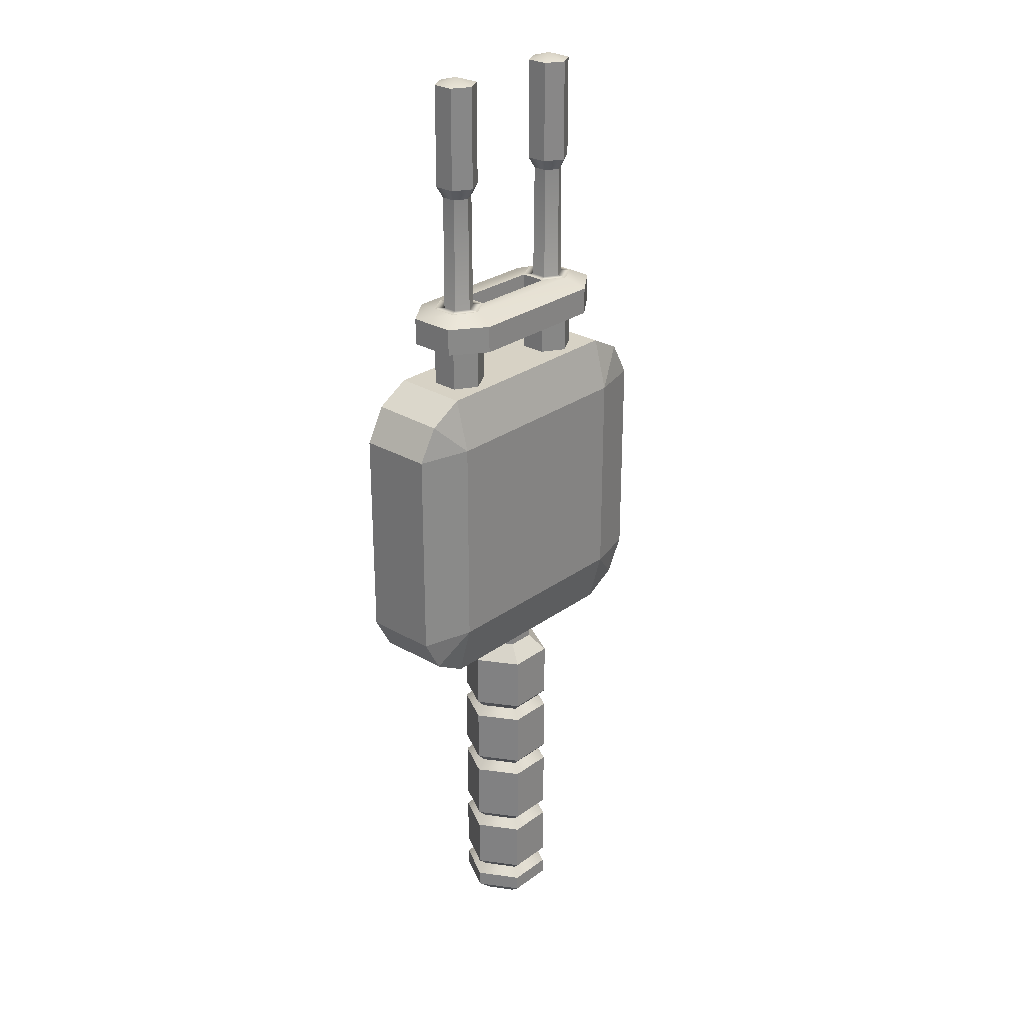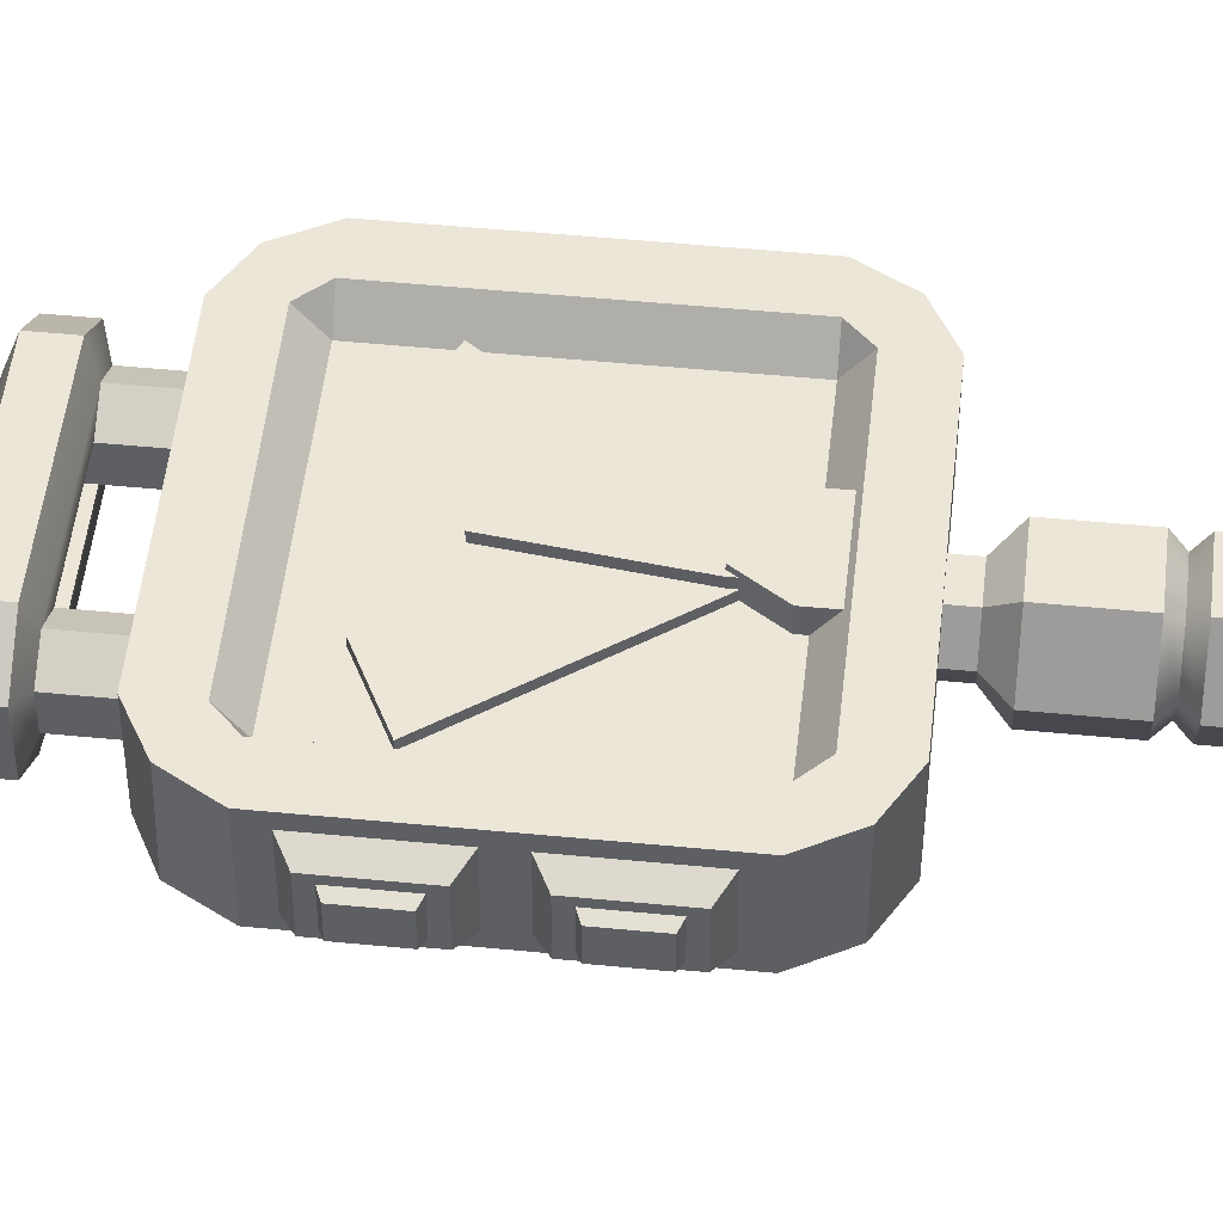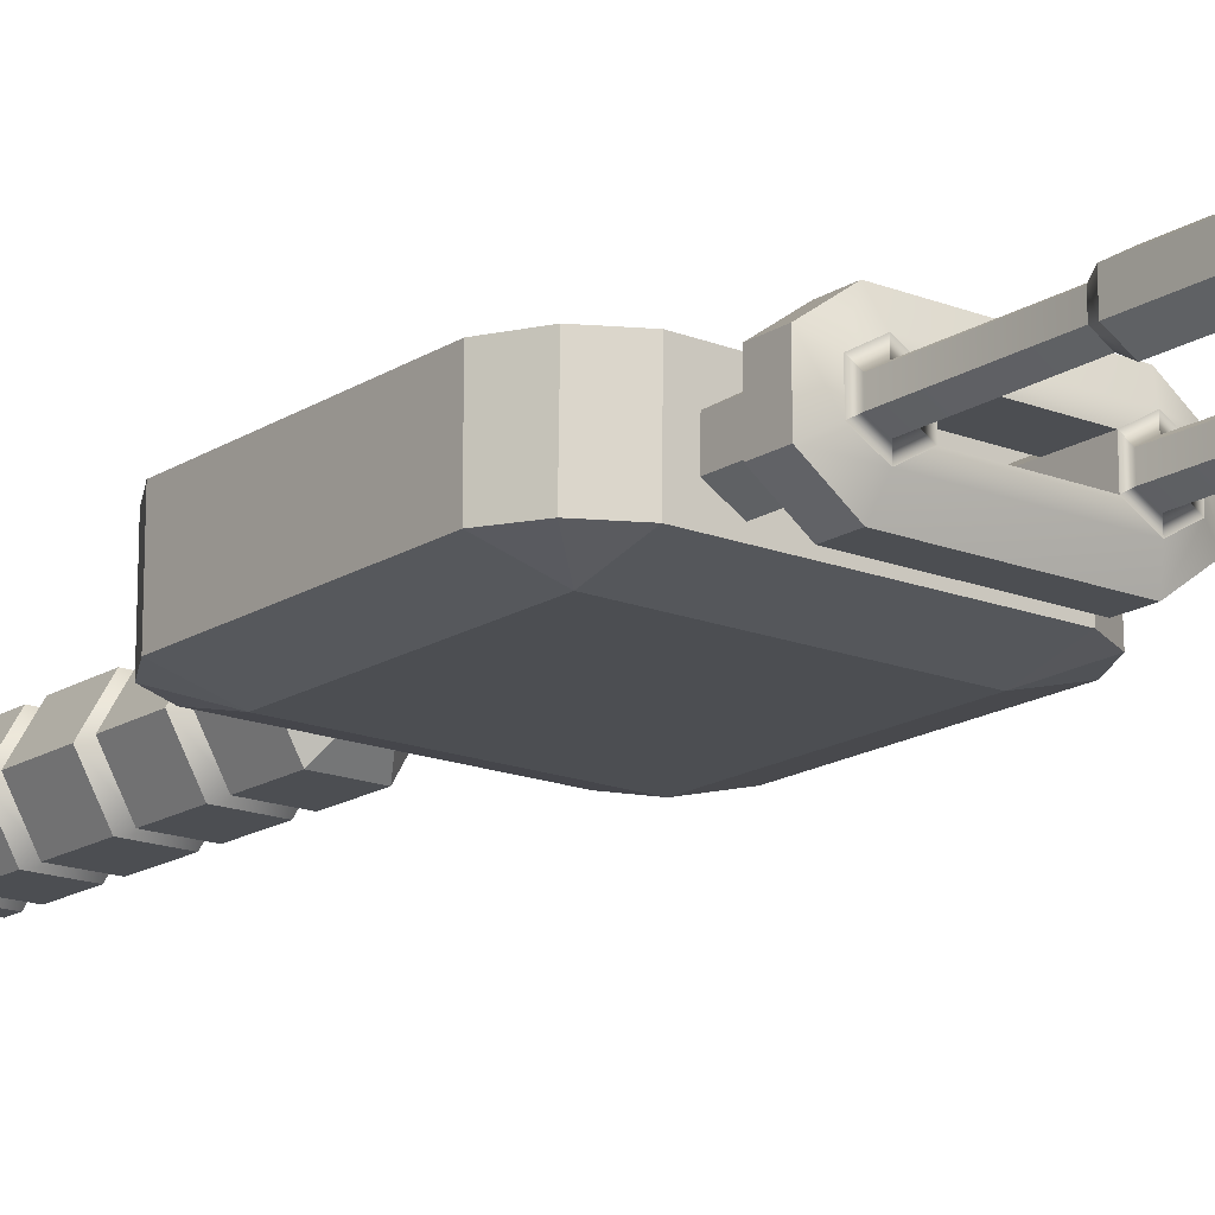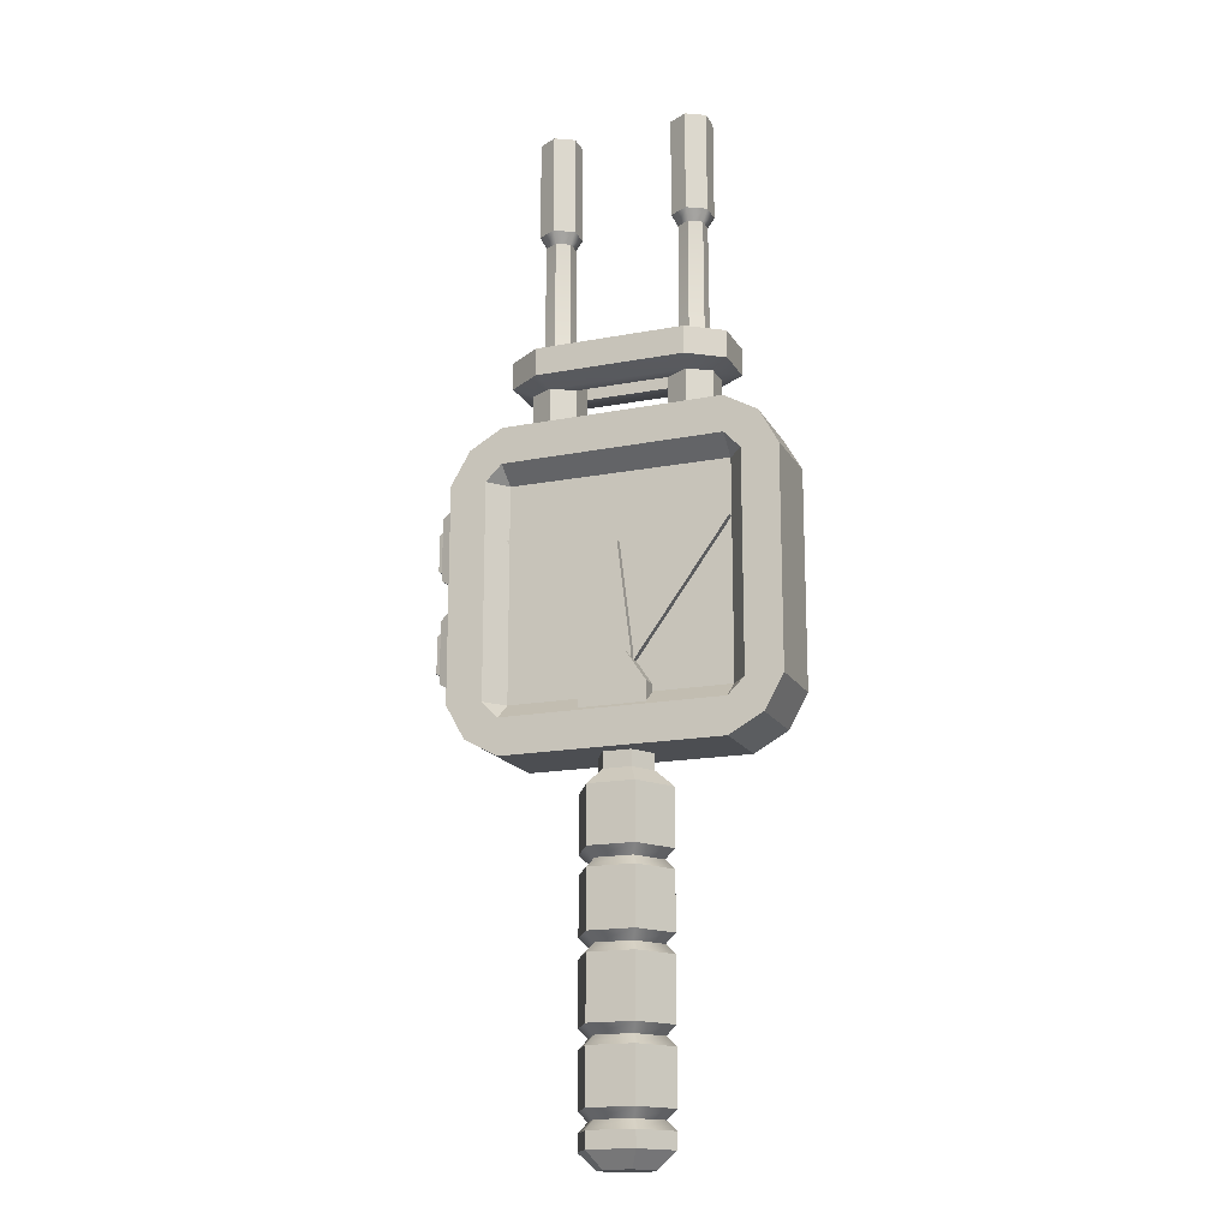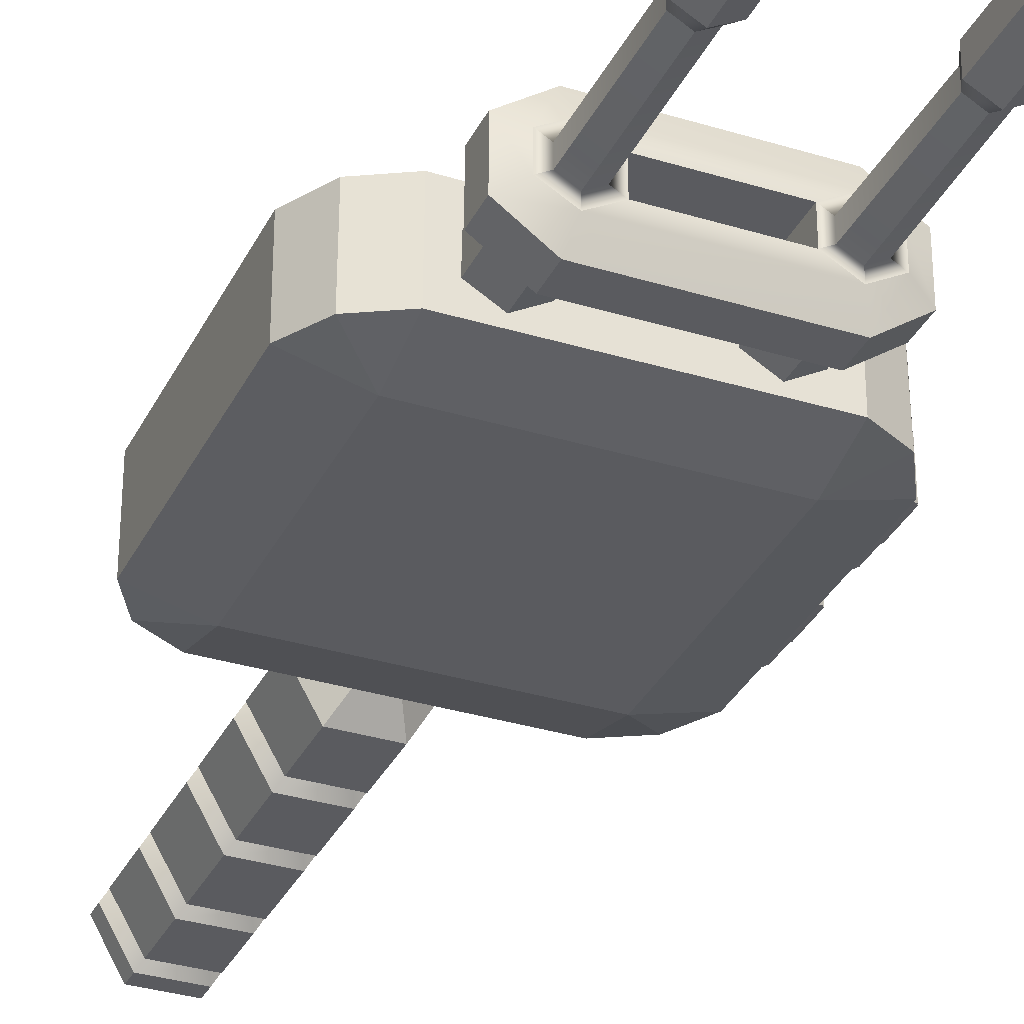
<metadata>
{"format":"obj","ext":"obj","renderer":"f3d","projection":"perspective","resolution":1024,"background":"white","views":[{"elev":27.2,"azim":132.0,"up":"+Y"},{"elev":49.1,"azim":-83.8,"up":"+Z"},{"elev":-16.9,"azim":141.5,"up":"+Z"},{"elev":-17.0,"azim":20.9,"up":"+Y"},{"elev":-33.1,"azim":157.0,"up":"+Z"}]}
</metadata>
<code>
v -0.4611 9.744 1.327
v 0.4611 9.744 1.327
v -1.164 8.697 1.327
v 1.164 8.697 1.327
v -0.4611 9.744 0.4884
v -1.164 8.697 0.4884
v 1.164 8.697 0.4884
v 0.4611 9.744 0.4884
v -1.164 7.239 1.327
v 1.164 7.239 1.327
v 1.164 7.239 0.4884
v -1.164 7.239 0.4884
v 0.8286 3.412 -1.435
v 0.8286 2.738 -1.435
v -0.8286 3.412 -1.435
v -0.8286 2.738 -1.435
v -1.657 3.412 -0
v -1.657 2.738 -0
v -0.8286 3.412 1.435
v -0.8286 2.738 1.435
v 0.8286 3.412 1.435
v 0.8286 2.738 1.435
v 1.657 3.412 0
v 1.657 2.738 0
v 0.8286 -5.391 -1.435
v 0.8286 -4.717 -1.435
v -0.8286 -4.717 -1.435
v -0.8286 -5.391 -1.435
v -1.657 -4.717 -0
v -1.657 -5.391 -0
v -0.8286 -4.717 1.435
v -0.8286 -5.391 1.435
v 0.8286 -4.717 1.435
v 0.8286 -5.391 1.435
v 1.657 -4.717 0
v 1.657 -5.391 0
v 0.8286 -2.826 -1.435
v 0.8286 -2.153 -1.435
v -0.8286 -2.153 -1.435
v -0.8286 -2.826 -1.435
v -1.657 -2.153 -0
v -1.657 -2.826 -0
v -0.8286 -2.153 1.435
v -0.8286 -2.826 1.435
v 0.8286 -2.153 1.435
v 0.8286 -2.826 1.435
v 1.657 -2.153 0
v 1.657 -2.826 0
v 0.8286 0.03993 -1.435
v 0.8286 0.7136 -1.435
v -0.8286 0.7136 -1.435
v -0.8286 0.03993 -1.435
v -1.657 0.7136 -0
v -1.657 0.03993 -0
v -0.8286 0.7136 1.435
v -0.8286 0.03993 1.435
v 0.8286 0.7136 1.435
v 0.8286 0.03993 1.435
v 1.657 0.7136 0
v 1.657 0.03993 0
v 0.6554 3.075 -1.135
v -0.6554 3.075 -1.135
v 1.311 3.075 -0
v -1.311 3.075 -0
v -0.6554 3.075 1.135
v 0.6554 3.075 1.135
v 0.6554 -5.054 -1.135
v 1.311 -5.054 -0
v -0.6554 -5.054 -1.135
v -1.311 -5.054 -0
v -0.6554 -5.054 1.135
v 0.6554 -5.054 1.135
v 0.6554 -2.489 -1.135
v 1.311 -2.489 -0
v -0.6554 -2.489 -1.135
v -1.311 -2.489 -0
v -0.6554 -2.489 1.135
v 0.6554 -2.489 1.135
v 0.6554 0.3768 -1.135
v 1.311 0.3768 -0
v -0.6554 0.3768 -1.135
v -1.311 0.3768 -0
v -0.6554 0.3768 1.135
v 0.6554 0.3768 1.135
v 0.495 -6.546 -0.8573
v 0.8286 -5.968 -1.435
v -0.495 -6.546 -0.8573
v -0.8286 -5.968 -1.435
v -0.99 -6.546 -0
v -1.657 -5.968 -0
v -0.495 -6.546 0.8573
v -0.8286 -5.968 1.435
v 0.495 -6.546 0.8573
v 0.8286 -5.968 1.435
v 0.99 -6.546 -0
v 1.657 -5.968 0
v 0.495 6 -0.8573
v 0.8286 5.422 -1.435
v -0.495 6 -0.8573
v -0.8286 5.422 -1.435
v -0.99 6 -0
v -1.657 5.422 -0
v -0.495 6 0.8573
v -0.8286 5.422 1.435
v 0.495 6 0.8573
v 0.8286 5.422 1.435
v 0.99 6 -0
v 1.657 5.422 0
v -0.495 7.159 -0.8573
v 0.495 7.159 -0.8573
v -0.99 7.159 -0
v -0.495 7.159 0.8573
v 0.495 7.159 0.8573
v 0.99 7.159 -0
v -2.423 20.98 -0.9318
v -3.23 20.98 -0.4659
v -3.23 20.98 0.4659
v -2.423 20.98 0.9318
v -1.616 20.98 0.4659
v -1.616 20.98 -0.4659
v -2.423 20.98 -0.5592
v -2.907 20.98 -0.2796
v -2.907 20.98 0.2796
v -2.423 20.98 0.5592
v -1.939 20.98 0.2796
v -1.939 20.98 -0.2796
v -2.423 25.13 -0.5245
v -2.877 25.13 -0.2623
v -2.877 25.13 0.2623
v -2.423 25.13 0.5245
v -1.969 25.13 0.2623
v -1.969 25.13 -0.2623
v -2.423 17.75 -0.9318
v -3.23 17.75 -0.4659
v -3.23 17.75 0.4659
v -2.423 17.75 0.9318
v -1.616 17.75 0.4659
v -1.616 17.75 -0.4659
v -2.423 19.46 -0.9318
v -3.23 19.46 -0.4659
v -3.23 19.46 0.4659
v -2.423 19.46 0.9318
v -1.616 19.46 0.4659
v -1.616 19.46 -0.4659
v 2.488 20.98 -0.9318
v 1.681 20.98 -0.4659
v 1.681 20.98 0.4659
v 2.488 20.98 0.9318
v 3.295 20.98 0.4659
v 3.295 20.98 -0.4659
v 2.488 20.98 -0.543
v 2.018 20.98 -0.2715
v 2.018 20.98 0.2715
v 2.488 20.98 0.543
v 2.958 20.98 0.2715
v 2.958 20.98 -0.2715
v 2.488 25.13 -0.5245
v 2.034 25.13 -0.2623
v 2.034 25.13 0.2623
v 2.488 25.13 0.5245
v 2.942 25.13 0.2623
v 2.942 25.13 -0.2623
v 2.488 17.75 -0.9318
v 1.681 17.75 -0.4659
v 1.681 17.75 0.4659
v 2.488 17.75 0.9318
v 3.295 17.75 0.4659
v 3.295 17.75 -0.4659
v 2.488 19.46 -0.9318
v 1.681 19.46 -0.4659
v 1.681 19.46 0.4659
v 2.488 19.46 0.9318
v 3.295 19.46 0.4659
v 3.295 19.46 -0.4659
v -3.853 19.68 -0.8255
v -2.631 19.68 -1.707
v -3.853 20.66 -0.8255
v -2.631 20.66 -1.707
v -3.853 19.68 0.8255
v -3.853 20.66 0.8255
v -2.631 19.68 1.707
v -2.631 20.66 1.707
v 3.918 19.68 0.8255
v 2.696 19.68 1.707
v 3.918 20.66 0.8255
v 2.696 20.66 1.707
v 3.918 19.68 -0.8255
v 3.918 20.66 -0.8255
v 2.696 19.68 -1.707
v 2.696 20.66 -1.707
v -2.423 29.37 0
v 2.488 29.37 0
v -3.082 25.53 -0.3803
v -2.423 25.53 -0.7605
v -3.074 29.15 -0.3755
v -2.423 29.15 -0.7511
v -3.082 25.53 0.3803
v -3.074 29.15 0.3755
v -2.423 25.53 0.7605
v -2.423 29.15 0.7511
v -1.764 25.53 0.3803
v -1.773 29.15 0.3755
v -1.764 25.53 -0.3803
v -1.773 29.15 -0.3755
v 1.83 25.53 -0.3803
v 2.488 25.53 -0.7605
v 1.834 29.15 -0.3777
v 2.488 29.15 -0.7555
v 1.83 25.53 0.3803
v 1.834 29.15 0.3777
v 2.488 25.53 0.7605
v 2.488 29.15 0.7555
v 3.147 25.53 0.3803
v 3.142 29.15 0.3777
v 3.147 25.53 -0.3803
v 3.142 29.15 -0.3777
v -5.777 9.018 -0.8496
v -5.777 9.018 1.092
v -5.777 15.6 1.092
v -5.777 15.6 -0.8463
v -5.777 11.97 -0.8485
v -5.777 11.97 1.092
v -5.777 12.65 -0.8474
v -5.777 12.65 1.092
v -6.383 13.02 -0.6049
v -6.383 13.02 0.8494
v -6.383 15.23 0.8494
v -6.383 15.23 -0.6041
v -6.383 9.387 -0.6068
v -6.383 9.387 0.8491
v -6.383 11.6 0.8491
v -6.383 11.6 -0.606
v -6.383 13.35 -0.3867
v -6.383 13.35 0.6313
v -6.383 14.9 0.6313
v -6.383 14.9 -0.3861
v -6.383 9.719 -0.3884
v -6.383 9.719 0.6308
v -6.383 11.27 0.6308
v -6.383 11.27 -0.3878
v -6.643 13.46 -0.3103
v -6.643 13.46 0.555
v -6.643 14.78 0.555
v -6.643 14.78 -0.3098
v -6.643 9.835 -0.3119
v -6.643 9.835 0.5544
v -6.643 11.15 0.5544
v -6.643 11.15 -0.3114
v 3.951 14.12 0.9365
v 2.077 15.08 0.9365
v -0 15.41 0.9365
v -2.077 15.08 0.9365
v -3.951 14.12 0.9365
v -0 8.686 0.9365
v 3.951 14.12 0.5128
v 2.077 15.08 0.5128
v -0 15.41 0.5128
v -2.077 15.08 0.5128
v -3.951 14.12 0.5128
v -0 8.686 0.5128
v -3.949 16.74 1.468
v -4.536 16.16 1.468
v -3.949 16.16 -1.73
v 3.949 16.79 1.468
v 4.536 16.16 1.468
v 3.949 16.16 -1.73
v -3.949 7.869 1.468
v -4.536 8.455 1.468
v -3.949 8.455 -1.73
v 3.949 7.869 1.468
v 4.536 8.455 1.468
v 3.949 8.455 -1.73
v -3.949 18.04 -1.226
v -3.949 18.04 1.468
v 3.949 18.08 1.468
v 3.949 18.03 -1.242
v -3.949 6.573 1.468
v -3.949 6.573 -1.225
v 3.949 6.573 -1.225
v 3.949 6.573 1.468
v 5.832 8.455 1.468
v 5.832 8.455 -1.225
v 5.835 16.16 -1.228
v 5.835 16.16 1.468
v -5.832 8.455 -1.225
v -5.832 8.455 1.468
v -5.832 16.16 1.468
v -5.832 16.16 -1.221
v -5.134 17.37 1.468
v -5.134 17.42 -1.215
v 5.16 17.4 1.468
v 5.16 17.35 -1.239
v -5.156 7.248 1.468
v -5.156 7.248 -1.225
v 5.156 7.248 1.468
v 5.156 7.248 -1.225
v 3.949 8.455 0.7032
v 3.949 16.16 0.7032
v -3.949 16.16 0.7032
v -3.949 8.455 0.7032
f 1 3 4 2
f 1 5 6 3
f 4 7 8 2
f 2 8 5 1
f 3 9 10 4
f 4 10 11 7
f 6 12 9 3
f 26 27 40 37
f 27 29 42 40
f 29 31 44 42
f 31 33 46 44
f 33 35 48 46
f 35 26 37 48
f 38 39 52 49
f 39 41 54 52
f 41 43 56 54
f 43 45 58 56
f 45 47 60 58
f 47 38 49 60
f 50 51 16 14
f 51 53 18 16
f 53 55 20 18
f 55 57 22 20
f 57 59 24 22
f 59 50 14 24
f 14 16 62 61
f 15 13 61 62
f 13 23 63 61
f 24 14 61 63
f 16 18 64 62
f 17 15 62 64
f 18 20 65 64
f 19 17 64 65
f 20 22 66 65
f 21 19 65 66
f 22 24 63 66
f 23 21 66 63
f 26 35 68 67
f 36 25 67 68
f 25 28 69 67
f 27 26 67 69
f 28 30 70 69
f 29 27 69 70
f 30 32 71 70
f 31 29 70 71
f 32 34 72 71
f 33 31 71 72
f 34 36 68 72
f 35 33 72 68
f 38 47 74 73
f 48 37 73 74
f 37 40 75 73
f 39 38 73 75
f 40 42 76 75
f 41 39 75 76
f 42 44 77 76
f 43 41 76 77
f 44 46 78 77
f 45 43 77 78
f 46 48 74 78
f 47 45 78 74
f 50 59 80 79
f 60 49 79 80
f 49 52 81 79
f 51 50 79 81
f 52 54 82 81
f 53 51 81 82
f 54 56 83 82
f 55 53 82 83
f 56 58 84 83
f 57 55 83 84
f 58 60 80 84
f 59 57 84 80
f 85 86 96 95
f 86 85 87 88
f 88 87 89 90
f 90 89 91 92
f 92 91 93 94
f 94 93 95 96
f 97 98 100 99
f 98 97 107 108
f 99 100 102 101
f 101 102 104 103
f 103 104 106 105
f 105 106 108 107
f 93 91 95
f 95 91 89 87
f 87 85 95
f 86 88 28 25
f 88 90 30 28
f 90 92 32 30
f 92 94 34 32
f 94 96 36 34
f 96 86 25 36
f 13 15 100 98
f 15 17 102 100
f 17 19 104 102
f 19 21 106 104
f 21 23 108 106
f 23 13 98 108
f 97 99 109 110
f 99 101 111 109
f 101 103 112 111
f 103 105 113 112
f 105 107 114 113
f 107 97 110 114
f 115 116 122 121
f 116 117 123 122
f 117 118 124 123
f 118 119 125 124
f 119 120 126 125
f 120 115 121 126
f 127 121 122 128
f 128 122 123 129
f 129 123 124 130
f 130 124 125 131
f 131 125 126 132
f 132 126 121 127
f 133 134 140 139
f 134 135 141 140
f 135 136 142 141
f 136 137 143 142
f 137 138 144 143
f 138 133 139 144
f 176 175 177 178
f 175 179 180 177
f 179 181 182 180
f 145 146 152 151
f 146 147 153 152
f 147 148 154 153
f 148 149 155 154
f 149 150 156 155
f 150 145 151 156
f 157 151 152 158
f 158 152 153 159
f 159 153 154 160
f 160 154 155 161
f 161 155 156 162
f 162 156 151 157
f 163 164 170 169
f 164 165 171 170
f 165 166 172 171
f 166 167 173 172
f 167 168 174 173
f 168 163 169 174
f 184 183 185 186
f 183 187 188 185
f 187 189 190 188
f 176 178 190 189
f 182 181 184 186
f 119 118 148 147
f 146 145 115 120
f 172 142 143 171
f 144 139 169 170
f 139 140 175 176
f 116 115 178 177
f 140 141 179 175
f 117 116 177 180
f 141 142 181 179
f 118 117 180 182
f 172 173 183 184
f 149 148 186 185
f 173 174 187 183
f 150 149 185 188
f 174 169 189 187
f 145 150 188 190
f 115 145 190 178
f 169 139 176 189
f 142 172 184 181
f 148 118 182 186
f 119 147 171 143
f 147 146 170 171
f 146 120 144 170
f 120 119 143 144
f 191 195 198
f 191 196 195
f 191 204 196
f 191 198 200
f 191 200 202
f 191 202 204
f 192 207 210
f 192 208 207
f 192 216 208
f 192 210 212
f 192 212 214
f 192 214 216
f 194 193 195 196
f 193 197 198 195
f 197 199 200 198
f 199 201 202 200
f 201 203 204 202
f 203 194 196 204
f 206 205 207 208
f 205 209 210 207
f 209 211 212 210
f 211 213 214 212
f 213 215 216 214
f 215 206 208 216
f 127 128 193 194
f 128 129 197 193
f 129 130 199 197
f 130 131 201 199
f 131 132 203 201
f 132 127 194 203
f 157 158 205 206
f 158 159 209 205
f 159 160 211 209
f 160 161 213 211
f 161 162 215 213
f 162 157 206 215
f 241 242 243 244
f 245 246 247 248
f 223 224 226 225
f 224 219 227 226
f 219 220 228 227
f 220 223 225 228
f 217 218 230 229
f 218 222 231 230
f 222 221 232 231
f 221 217 229 232
f 225 226 234 233
f 226 227 235 234
f 227 228 236 235
f 228 225 233 236
f 229 230 238 237
f 230 231 239 238
f 231 232 240 239
f 232 229 237 240
f 233 234 242 241
f 234 235 243 242
f 235 236 244 243
f 236 233 241 244
f 237 238 246 245
f 238 239 247 246
f 239 240 248 247
f 240 237 245 248
f 250 254 249
f 251 254 250
f 252 254 251
f 254 252 253
f 249 255 256 250
f 250 256 257 251
f 251 257 258 252
f 252 258 259 253
f 260 255 249 254
f 259 260 254 253
f 273 274 275 276
f 277 278 279 280
f 281 282 283 284
f 285 286 287 288
f 287 289 290 288
f 289 274 273 290
f 275 291 292 276
f 291 284 283 292
f 277 293 294 278
f 293 286 285 294
f 281 295 296 282
f 295 280 279 296
f 272 269 263 266
f 261 264 275 274
f 266 263 273 276
f 269 272 279 278
f 270 267 277 280
f 272 266 283 282
f 265 271 281 284
f 268 262 287 286
f 263 269 285 288
f 262 261 289 287
f 263 288 290
f 261 274 289
f 263 290 273
f 264 291 275
f 266 276 292
f 264 265 284 291
f 266 292 283
f 267 293 277
f 269 278 294
f 267 268 286 293
f 269 294 285
f 271 270 295 281
f 272 282 296
f 270 280 295
f 272 296 279
f 271 265 298 297
f 264 261 299 298
f 262 268 300 299
f 267 270 297 300
f 270 271 297
f 265 264 298
f 268 267 300
f 297 298 299 300
f 261 262 299
v 0.2366 8.709 1.191
v 0.1223 13.59 1.191
v -0.1223 13.59 1.191
v -0.2366 8.709 1.191
v 0.5976 9.755 1.191
v -0.5976 9.755 1.191
v 0.5976 9.322 1.191
v -0.5976 9.322 1.191
v 0.2366 8.709 0.5656
v 0.5976 9.322 0.5656
v -0.5976 9.322 0.5656
v -0.2366 8.709 0.5656
v 0.5976 9.755 0.5656
v -0.5976 9.755 0.5656
v 0.1223 13.59 0.5656
v -0.1223 13.59 0.5656
f 301 307 308 304
f 306 305 302 303
f 308 307 305 306
f 301 309 310 307
f 308 311 312 304
f 304 312 309 301
f 305 313 315 302
f 302 315 316 303
f 303 316 314 306
f 307 310 313 305
f 306 314 311 308

</code>
